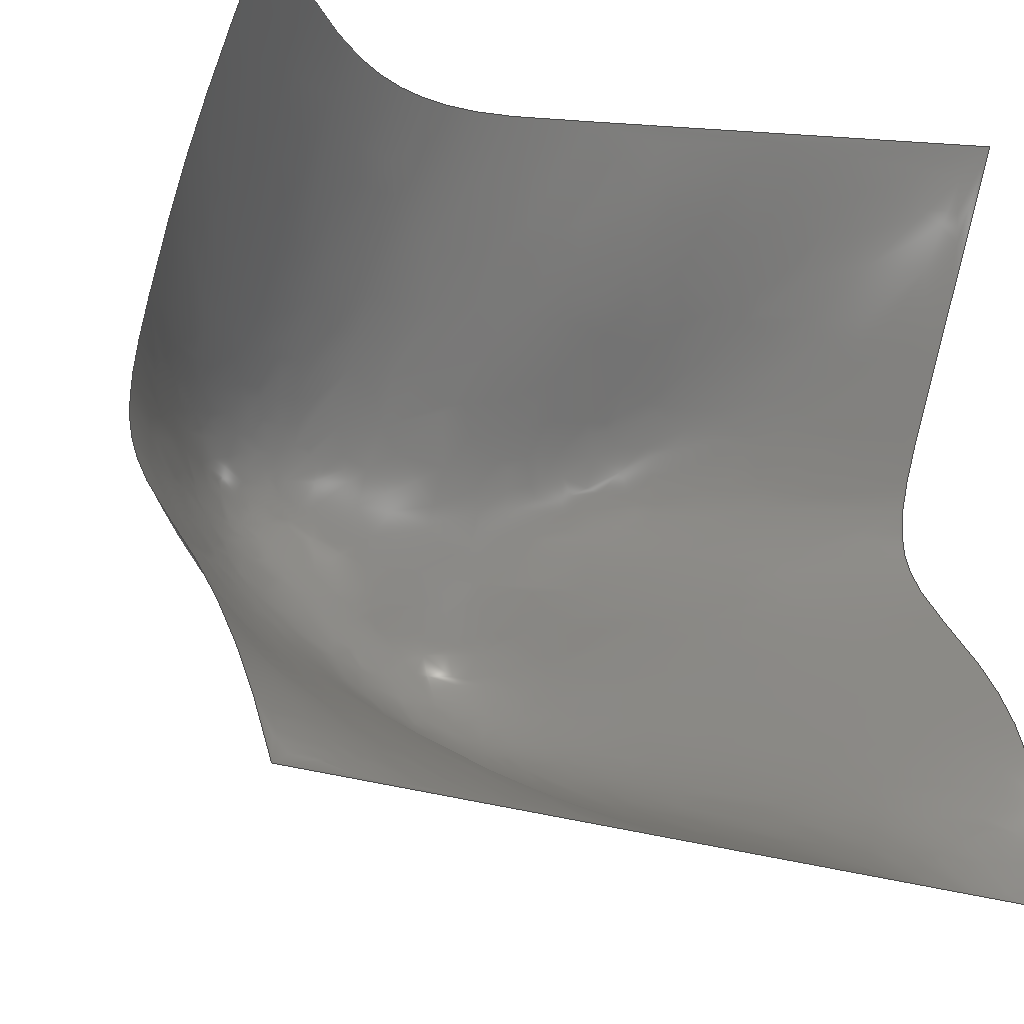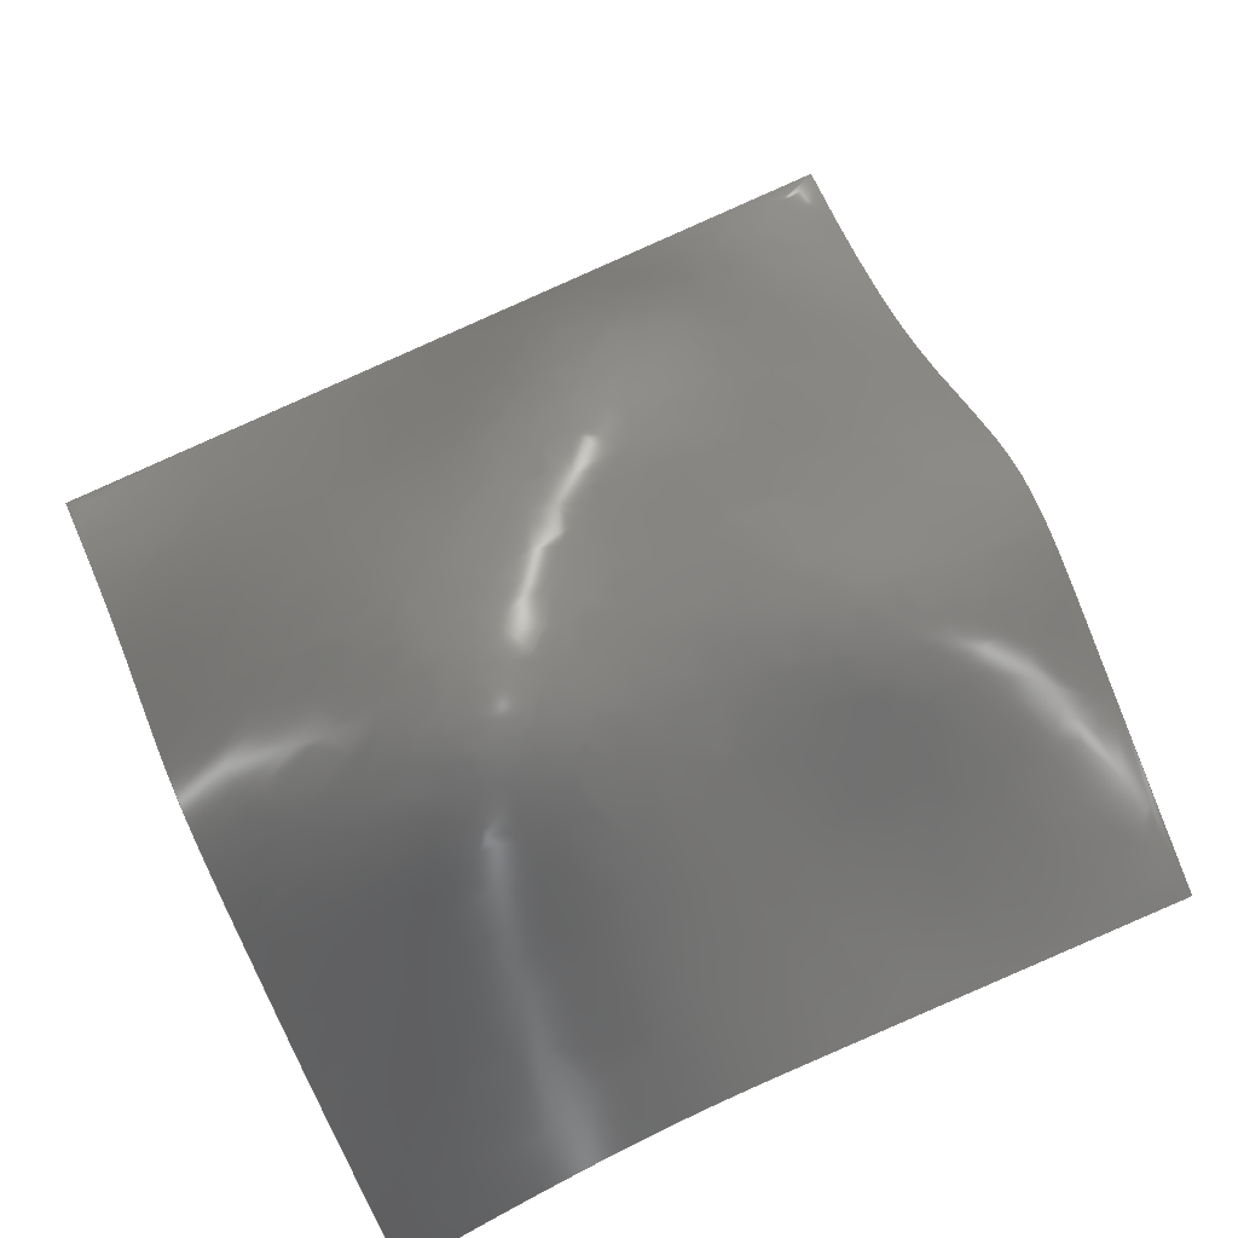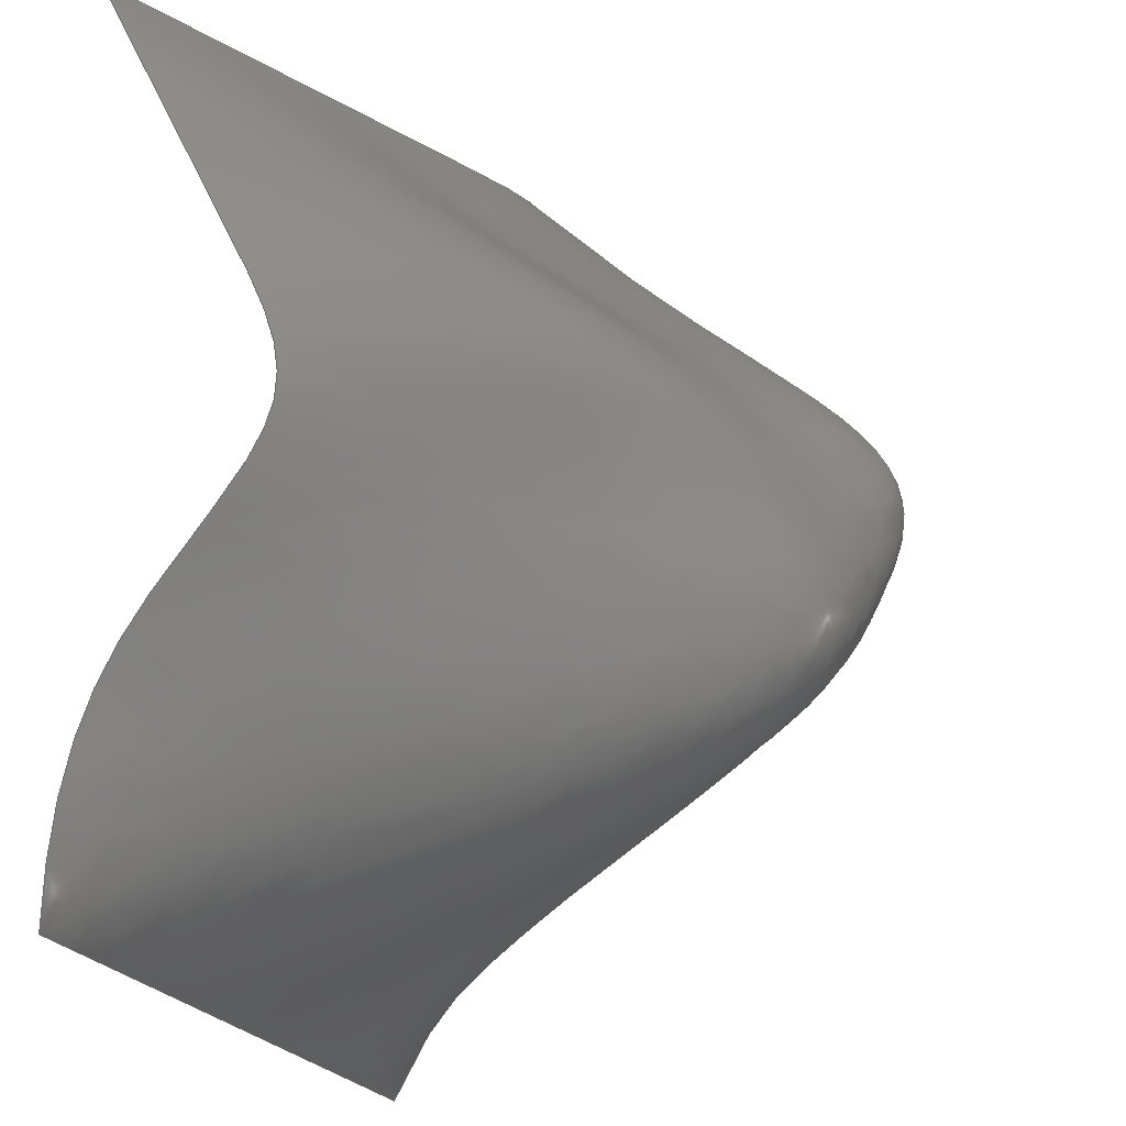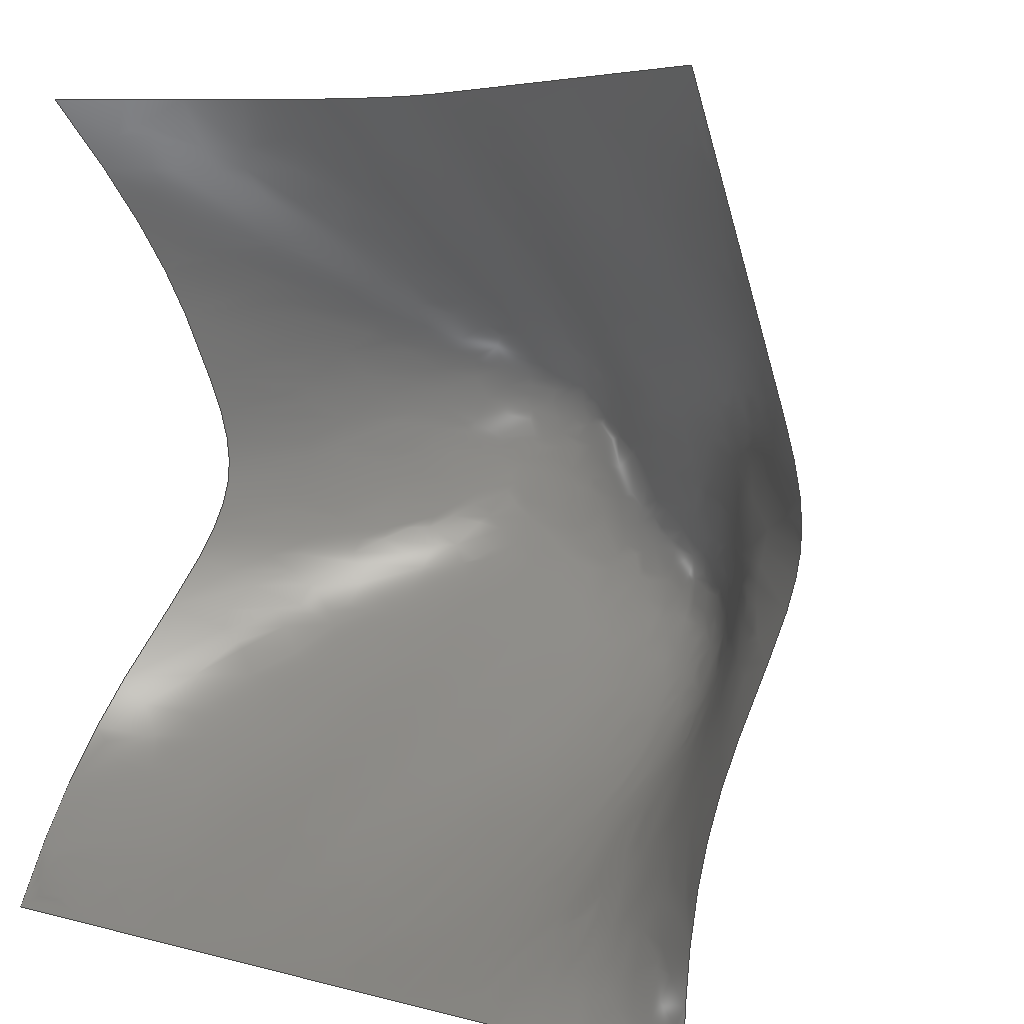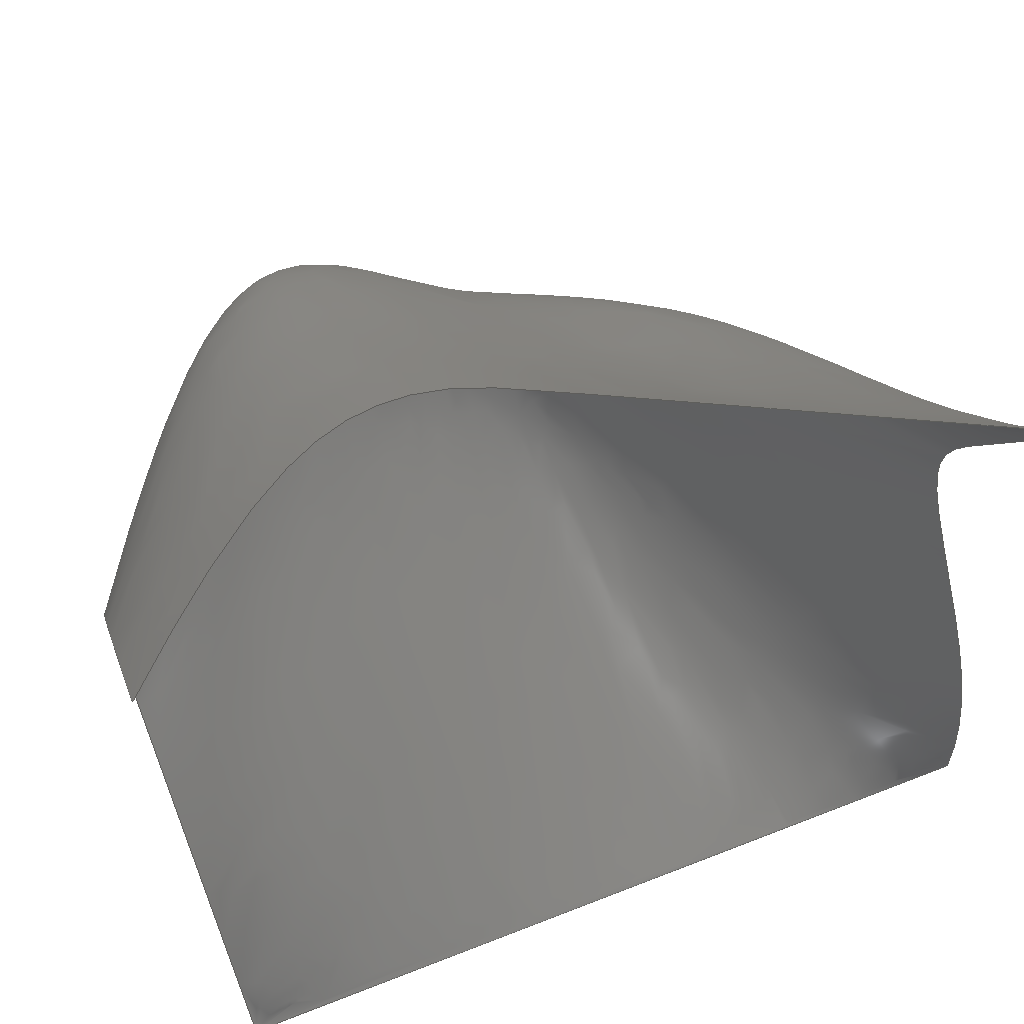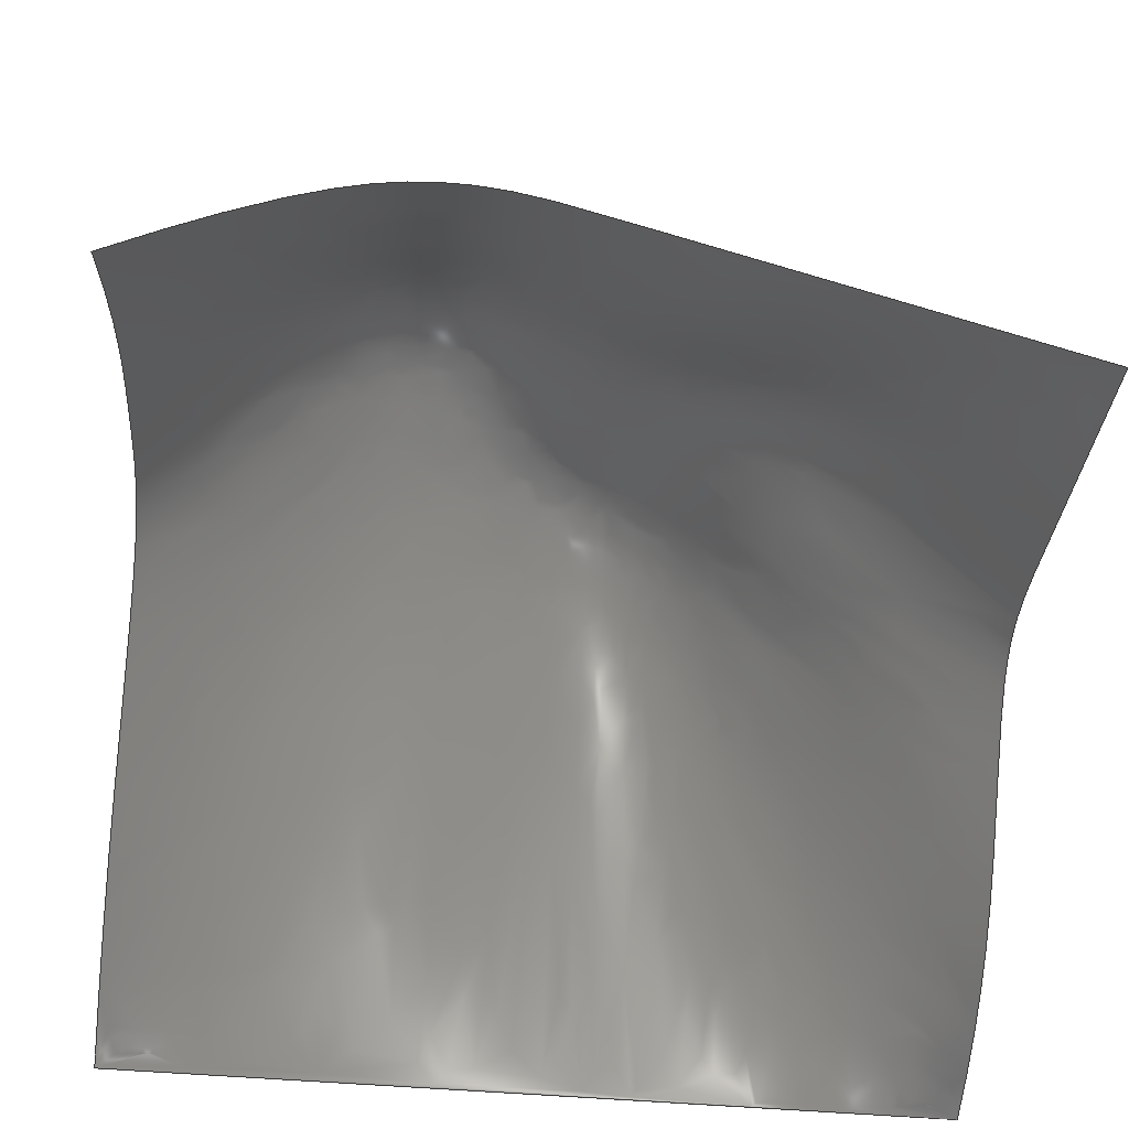
<metadata>
{"format":"iges","ext":"igs","renderer":"f3d","projection":"perspective","resolution":1024,"background":"white","views":[{"elev":-23.3,"azim":146.8,"up":"+Y"},{"elev":75.2,"azim":154.7,"up":"+Z"},{"elev":-19.9,"azim":-74.4,"up":"+Y"},{"elev":6.6,"azim":-141.8,"up":"+Y"},{"elev":64.8,"azim":158.5,"up":"+Y"},{"elev":-56.9,"azim":175.3,"up":"+Z"}]}
</metadata>
<code>
Matlab Nurbs converted -> IGES file. Written by Mike F.
1H,,1H;,14HNrbSurf_Output, 9Heg_77igs,
6HMatNrb,28HMatlab -> IGES v3 Aug 2006,16, 6,15,13,15,
14HNrbSurf_Output, 1, 3, 2HMM, 8, 0.016, 5HToday,0.0001,
300,36HMichael Fassbind: mikefazz@gmail.com,
19HPuget Sound VA RR&D,
11, 3,15HToday of course;
     128       1       0       1       0       0       0               1
     128       1       0     122       0
128,     6,     6,  3,  3,  0,  0,  0,  0,  0,                         1
0,                                                              1
0,                                                              1
0,                                                              1
0,                                                              1
0.25,                                                              1
0.5,                                                              1
0.75,                                                              1
1,                                                              1
1,                                                              1
1,                                                              1
1,                                                              1
0,                                                              1
0,                                                              1
0,                                                              1
0,                                                              1
0.25,                                                              1
0.5,                                                              1
0.75,                                                              1
1,                                                              1
1,                                                              1
1,                                                              1
1,                                                              1
1,                                                              1
1,                                                              1
1,                                                              1
1,                                                              1
1,                                                              1
1,                                                              1
1,                                                              1
1,                                                              1
1,                                                              1
1,                                                              1
1,                                                              1
1,                                                              1
1,                                                              1
1,                                                              1
1,                                                              1
1,                                                              1
1,                                                              1
1,                                                              1
1,                                                              1
1,                                                              1
1,                                                              1
1,                                                              1
1,                                                              1
1,                                                              1
1,                                                              1
1,                                                              1
1,                                                              1
1,                                                              1
1,                                                              1
1,                                                              1
1,                                                              1
1,                                                              1
1,                                                              1
1,                                                              1
1,                                                              1
1,                                                              1
1,                                                              1
1,                                                              1
1,                                                              1
1,                                                              1
1,                                                              1
1,                                                              1
1,                                                              1
1,                                                              1
1,                                                              1
1,                                                              1
1,                                                              1
1,                                                              1
1,                                                              1
0, 0, 0,                                    1
10, 0, 0,                                    1
20, 0, 0,                                    1
30, 0, 0,                                    1
40, 0, 0,                                    1
50, 0, 0,                                    1
60, 0, 0,                                    1
0, 10, 0,                                    1
10, 10, 10,                                    1
20, 10, 30,                                    1
30, 10, 25,                                    1
40, 10, 15,                                    1
50, 10, 15,                                    1
60, 10, 5,                                    1
0, 20, 5,                                    1
10, 20, 20,                                    1
20, 20, 40,                                    1
30, 20, 45,                                    1
40, 20, 35,                                    1
50, 20, 30,                                    1
60, 20, 15,                                    1
0, 30, 15,                                    1
10, 30, 20,                                    1
20, 30, 35,                                    1
30, 30, 40,                                    1
40, 30, 45,                                    1
50, 30, 35,                                    1
60, 30, 25,                                    1
0, 40, 10,                                    1
10, 40, 30,                                    1
20, 40, 35,                                    1
30, 40, 35,                                    1
40, 40, 50,                                    1
50, 40, 40,                                    1
60, 40, 20,                                    1
0, 50, 5,                                    1
10, 50, 15,                                    1
20, 50, 15,                                    1
30, 50, 25,                                    1
40, 50, 30,                                    1
50, 50, 25,                                    1
60, 50, 15,                                    1
0, 60, 0,                                    1
10, 60, 5,                                    1
20, 60, 10,                                    1
30, 60, 15,                                    1
40, 60, 20,                                    1
50, 60, 15,                                    1
60, 60, 5,                                    1
0, 1, 0, 1;                                                        1
S0000001G0000006D0000002P0000122
</code>
